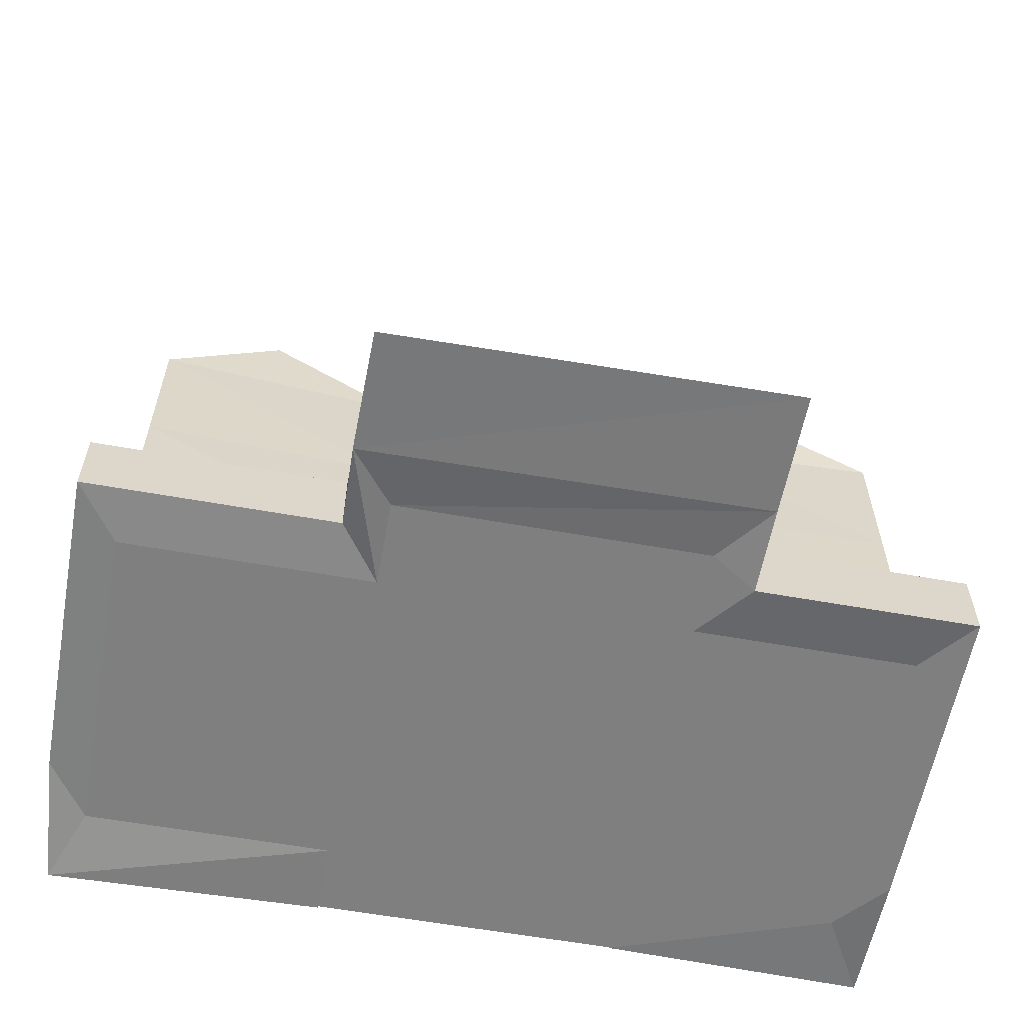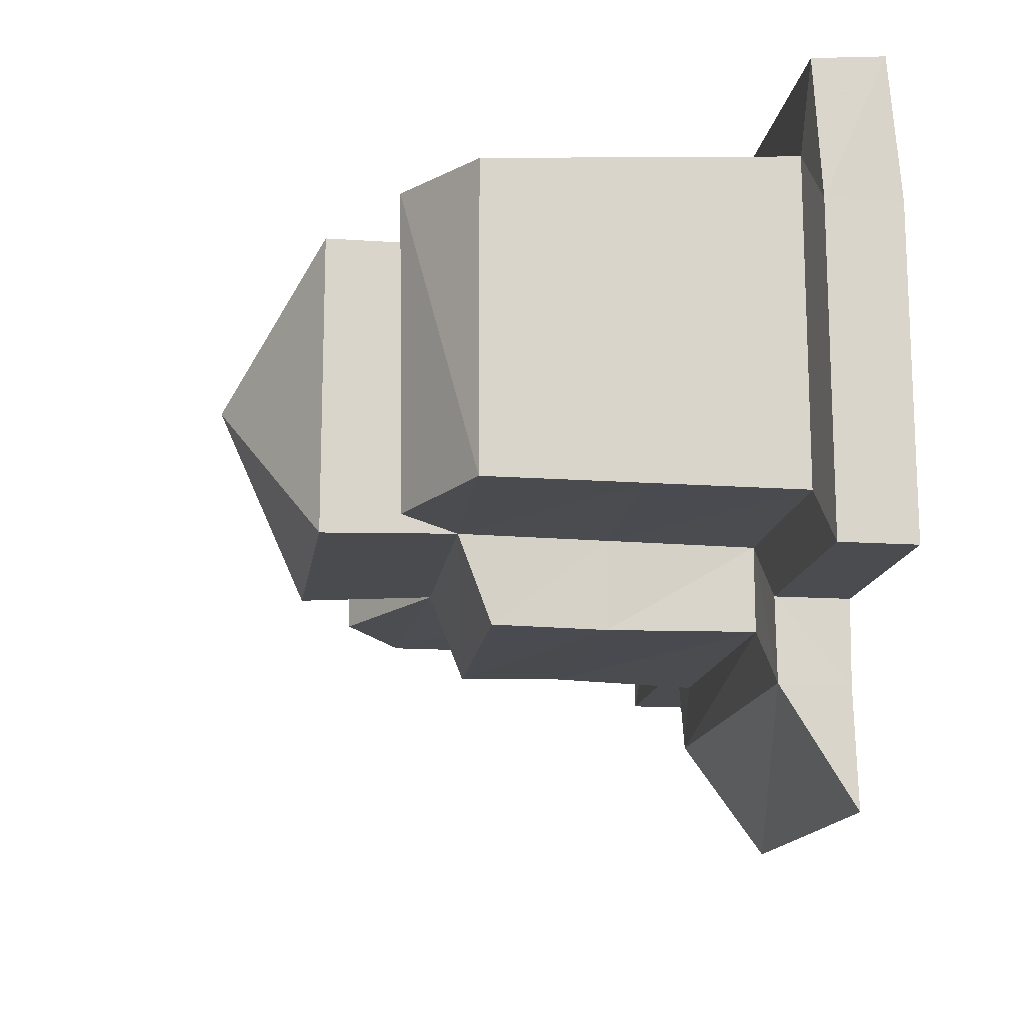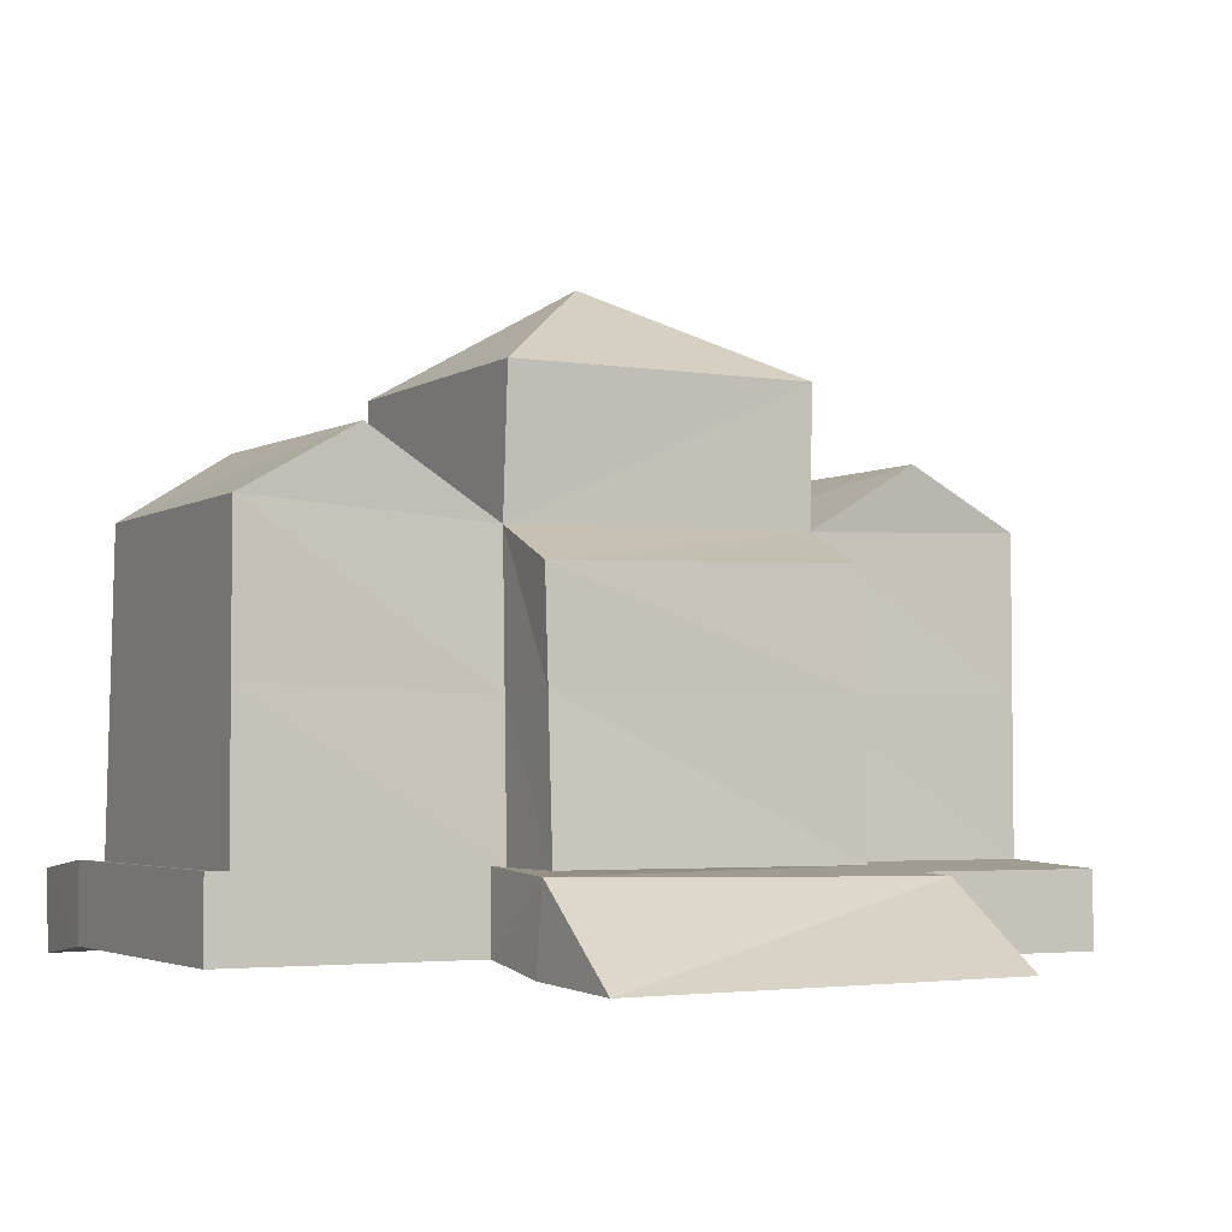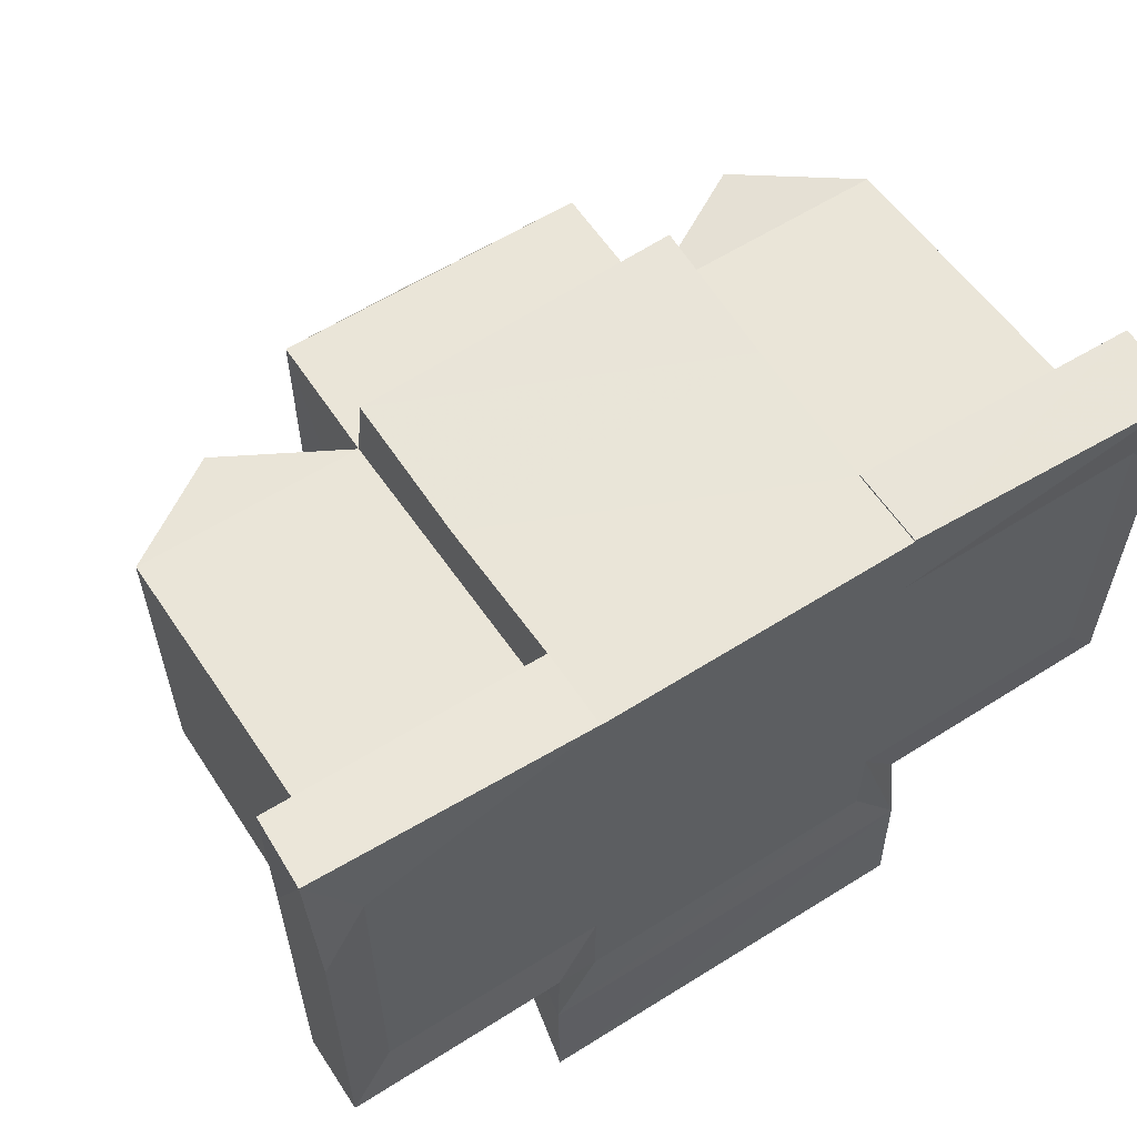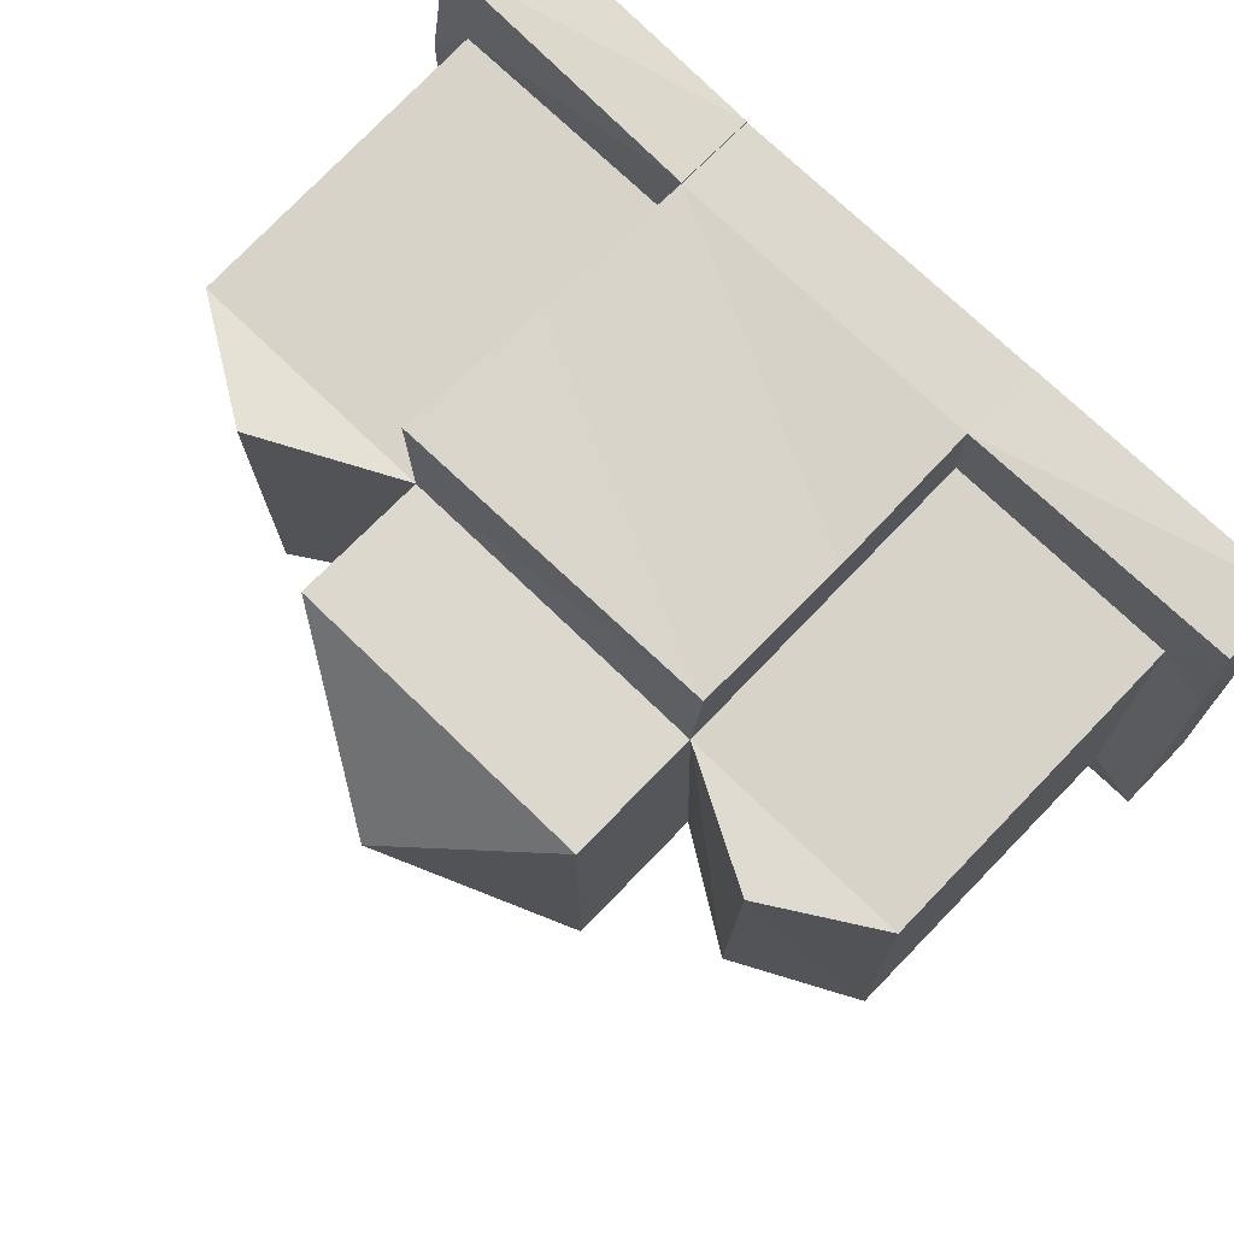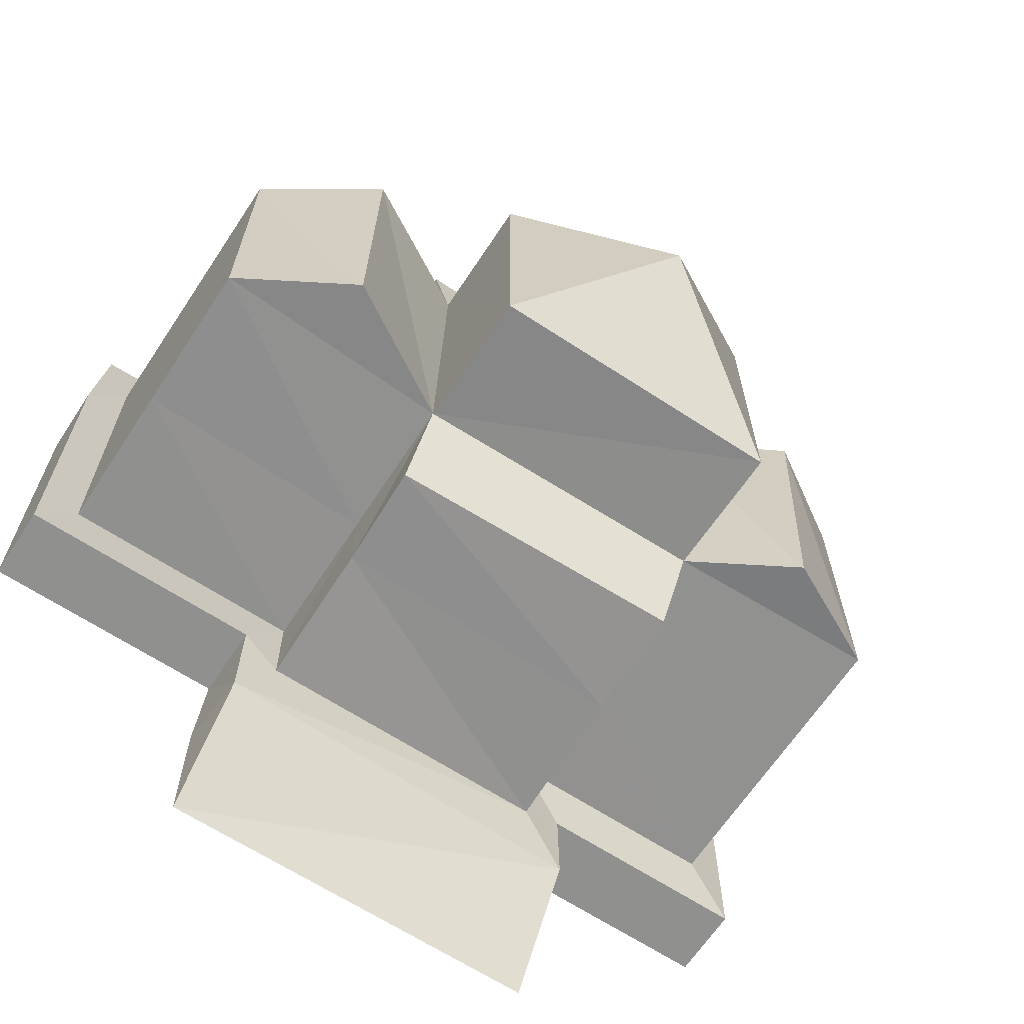
<metadata>
{"format":"obj","ext":"obj","renderer":"f3d","projection":"perspective","resolution":1024,"background":"white","views":[{"elev":-59.7,"azim":169.6,"up":"+Y"},{"elev":-14.9,"azim":-98.2,"up":"+Z"},{"elev":-3.4,"azim":151.9,"up":"+Y"},{"elev":59.3,"azim":-33.1,"up":"+Z"},{"elev":72.4,"azim":-135.8,"up":"+Z"},{"elev":-65.5,"azim":146.6,"up":"+Z"}]}
</metadata>
<code>
v 0.1 -0.1 -0.1
v -0.1 -0.1 -0.1
v -0.09977 0.09461 -0.09757
v 0.1002 0.09072 -0.09436
v 0.1 0.1 0.1
v -0.1 -0.1 0.1135
v -0.1 0.1 0.1
v 0.2612 0.1 -0.1
v 0.2612 0.1 0.1
v 0.2612 -0.1 0.1135
v 0.2612 -0.1 -0.1
v -0.2439 0.1 0.1
v -0.2439 0.09979 -0.09946
v -0.2439 -0.1 -0.1
v -0.1 -0.1 -0.1561
v -0.095 0.07186 -0.1554
v 0.1036 0.06651 -0.1536
v 0.1 -0.1 -0.1561
v 0.1095 0.09544 0.1558
v -0.09965 0.09219 0.1513
v 0.1 -0.1 0.162
v 0.1 -0.1496 0.1135
v 0.2612 -0.1496 -0.1
v -0.2439 -0.1496 -0.1
v -0.1 -0.1496 -0.1
v -0.2439 -0.1496 0.1135
v 0.1 -0.1496 -0.1561
v 0.1 -0.1496 -0.1
v -0.1 -0.1496 -0.1561
v -0.1 -0.1496 0.162
v 0.2882 -0.1473 -0.1368
v 0.2882 -0.1473 0.07672
v 0.1269 -0.1473 -0.1368
v 0.2882 -0.09769 -0.1368
v 0.1259 -0.1018 -0.1964
v 0.1269 -0.09769 -0.1368
v -0.2734 -0.1052 0.07454
v -0.2734 -0.1052 -0.139
v -0.2734 -0.1548 -0.139
v -0.1295 -0.1052 -0.139
v -0.1295 -0.1548 -0.139
v -0.13 -0.1537 -0.1959
v 0.1284 -0.1551 -0.1934
v -0.1305 -0.1055 -0.1951
v 0.2612 -0.1496 0.1135
v 0.1 -0.1 0.1135
v -0.1 -0.1496 0.1135
v -0.2439 -0.1 0.1135
v 0.1 -0.1496 0.162
v -0.1 -0.1 0.162
v 0.2882 -0.09769 0.07672
v -0.2734 -0.1548 0.07454
v -0.1303 -0.1559 -0.2756
v 0.1274 -0.1583 -0.2732
v -0.1 0.1835 -0.1
v -0.1 0.1835 0.1
v 0.1 0.1835 0.1
v 0.1 0.1835 -0.1
v 0.002111 0.2465 0.007308
v 0.1867 0.143 -0.09943
v 0.1862 0.1466 0.1072
v -0.1772 0.1416 0.1021
v -0.1685 0.1378 -0.1041
v -0.2439 -0.0001057 -0.09973
v -0.09988 -0.002694 -0.09878
v -0.09569 -0.002708 -0.1569
v 0.1009 -0.002861 -0.1523
v 0.1001 -0.00464 -0.09718
v 0.2612 3.725e-08 -0.1
v 0.2612 3.725e-08 0.1068
v 0.1 4.098e-08 0.1068
v 0.104 -0.001837 0.1582
v -0.1007 -0.00601 0.1549
v -0.1 4.098e-08 0.1068
v -0.2439 3.725e-08 0.1068
v 0.1 -0.1 0.1632
v 0.1 -0.1496 0.1632
v 0.281 -0.1048 0.1648
v 0.2807 -0.1561 0.1623
v -0.1 -0.1496 0.1625
v -0.1 -0.1 0.1625
v -0.2748 -0.1469 0.1693
v -0.2727 -0.1002 0.1659
f 66 16 17 67
f 69 8 9 70
f 28 22 47 25
f 72 19 20 73
f 75 12 13 64
f 68 4 8 69
f 70 9 5 71
f 23 45 22 28
f 26 24 25 47
f 74 7 12 75
f 64 13 3 65
f 29 27 28 25
f 65 3 16 66
f 17 16 3 4
f 67 17 4 68
f 71 5 19 72
f 20 19 5 7
f 73 20 7 74
f 49 30 47 22
f 32 31 34 51
f 77 79 78 76
f 31 33 36 34
f 39 52 37 38
f 41 39 38 40
f 82 80 81 83
f 33 43 35 36
f 42 41 40 44
f 30 49 21 50
f 47 30 50 6
f 49 22 46 21
f 31 32 45 23
f 51 34 11 10
f 33 31 23 28
f 34 36 1 11
f 43 33 28 27
f 36 35 18 1
f 52 39 24 26
f 38 37 48 14
f 39 41 25 24
f 40 38 14 2
f 41 42 29 25
f 44 40 2 15
f 42 43 27 29
f 35 44 15 18
f 53 54 43 42
f 42 44 53
f 54 53 44 35
f 35 43 54
f 55 58 4 3
f 56 55 3 7
f 57 56 7 5
f 58 57 5 4
f 58 55 59
f 55 56 59
f 56 57 59
f 57 58 59
f 60 61 9 8
f 8 4 60
f 61 60 4 5
f 5 9 61
f 62 63 13 12
f 12 7 62
f 63 62 7 3
f 3 13 63
f 65 2 14 64
f 66 15 2 65
f 67 18 15 66
f 68 1 18 67
f 69 11 1 68
f 70 10 11 69
f 71 46 10 70
f 72 21 46 71
f 73 50 21 72
f 74 6 50 73
f 75 48 6 74
f 64 14 48 75
f 79 77 22 45
f 76 78 10 46
f 77 76 46 22
f 78 79 32 51
f 51 10 78
f 45 32 79
f 80 82 26 47
f 81 80 47 6
f 83 81 6 48
f 82 83 37 52
f 52 26 82
f 48 37 83

</code>
